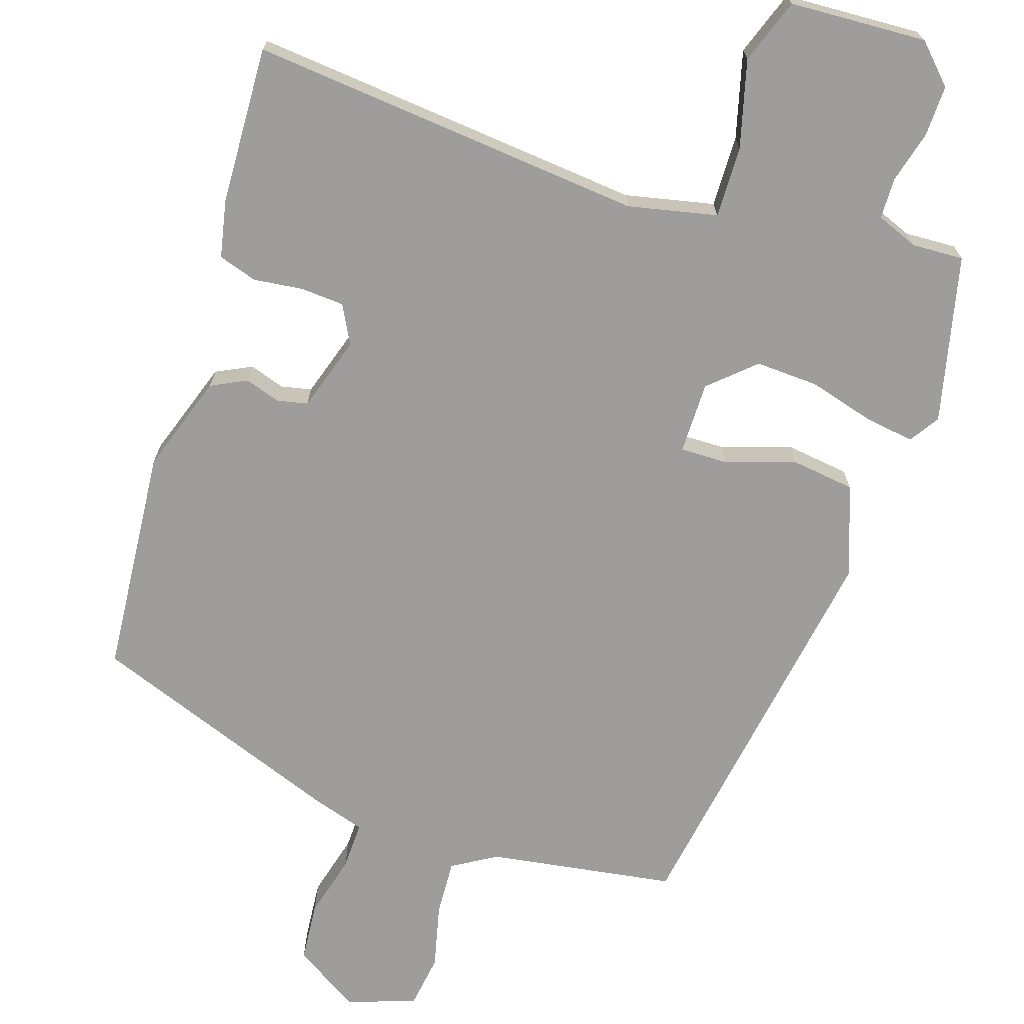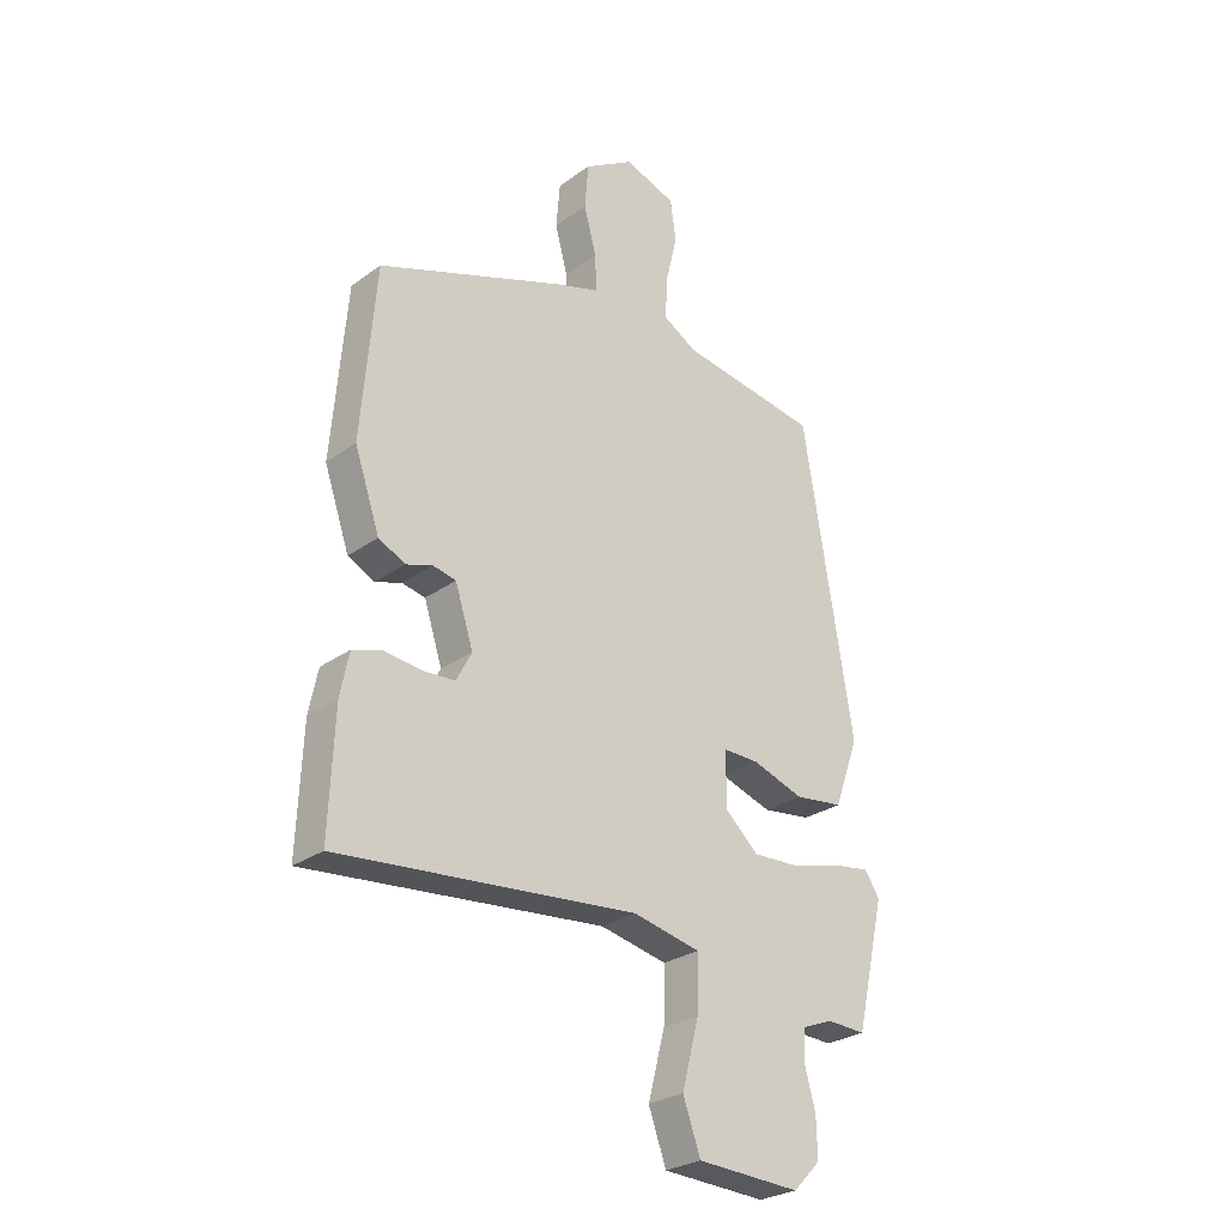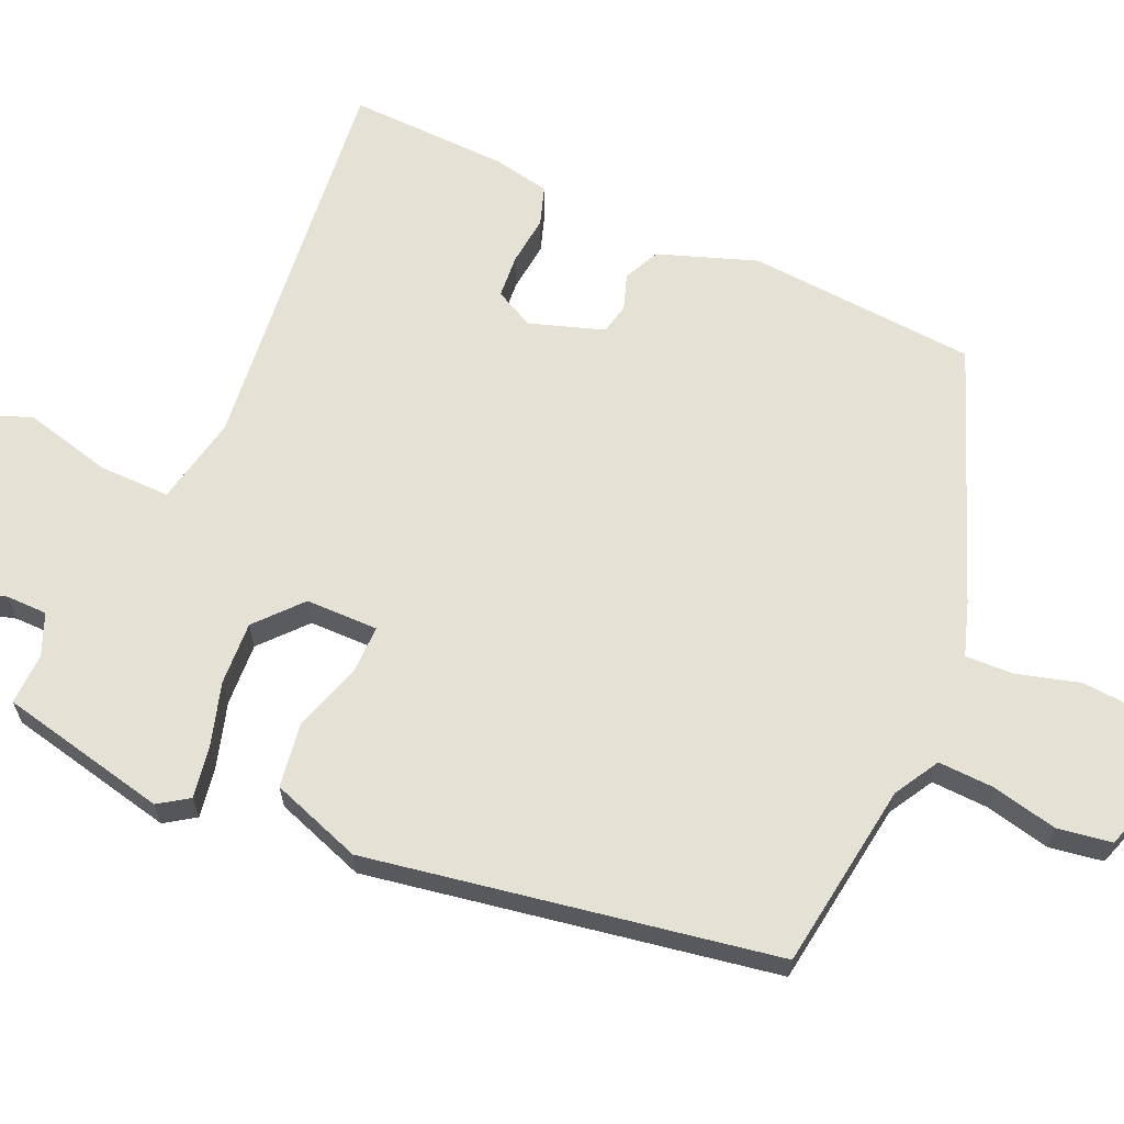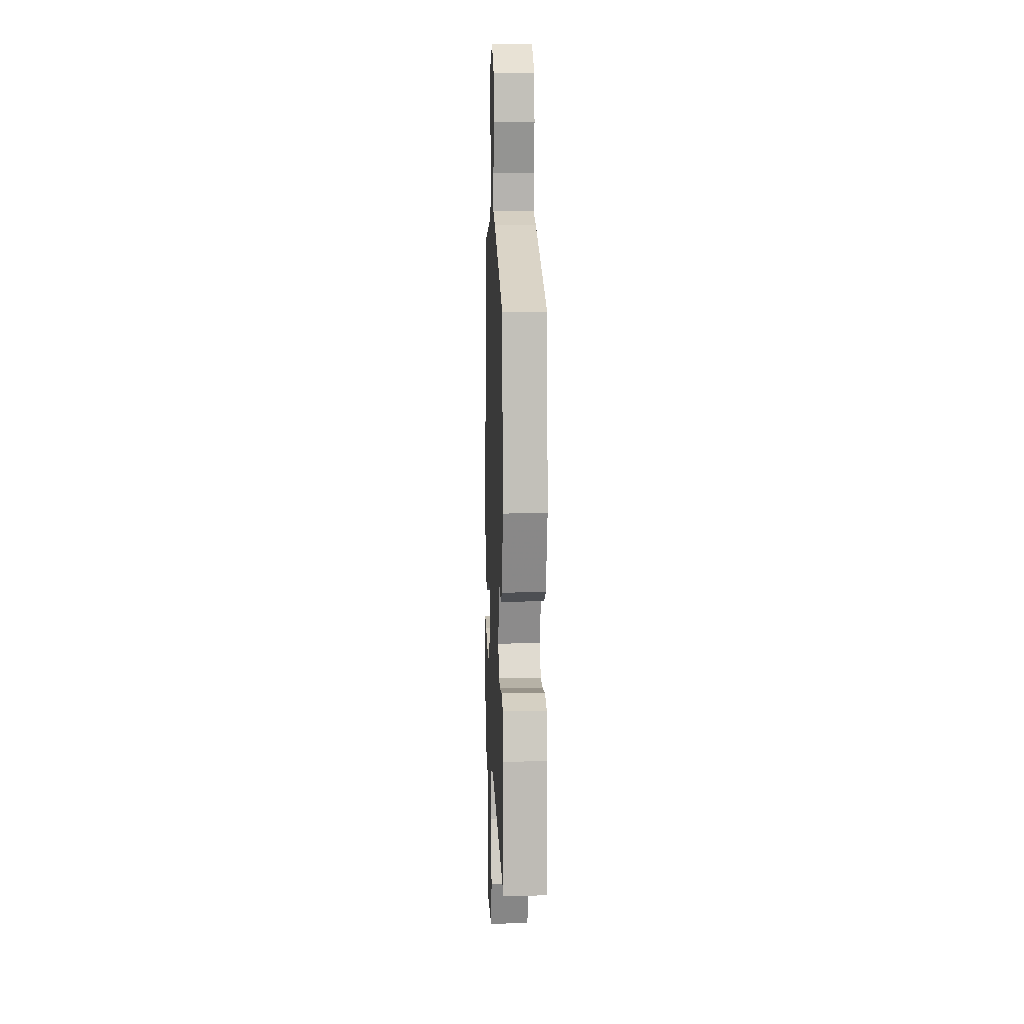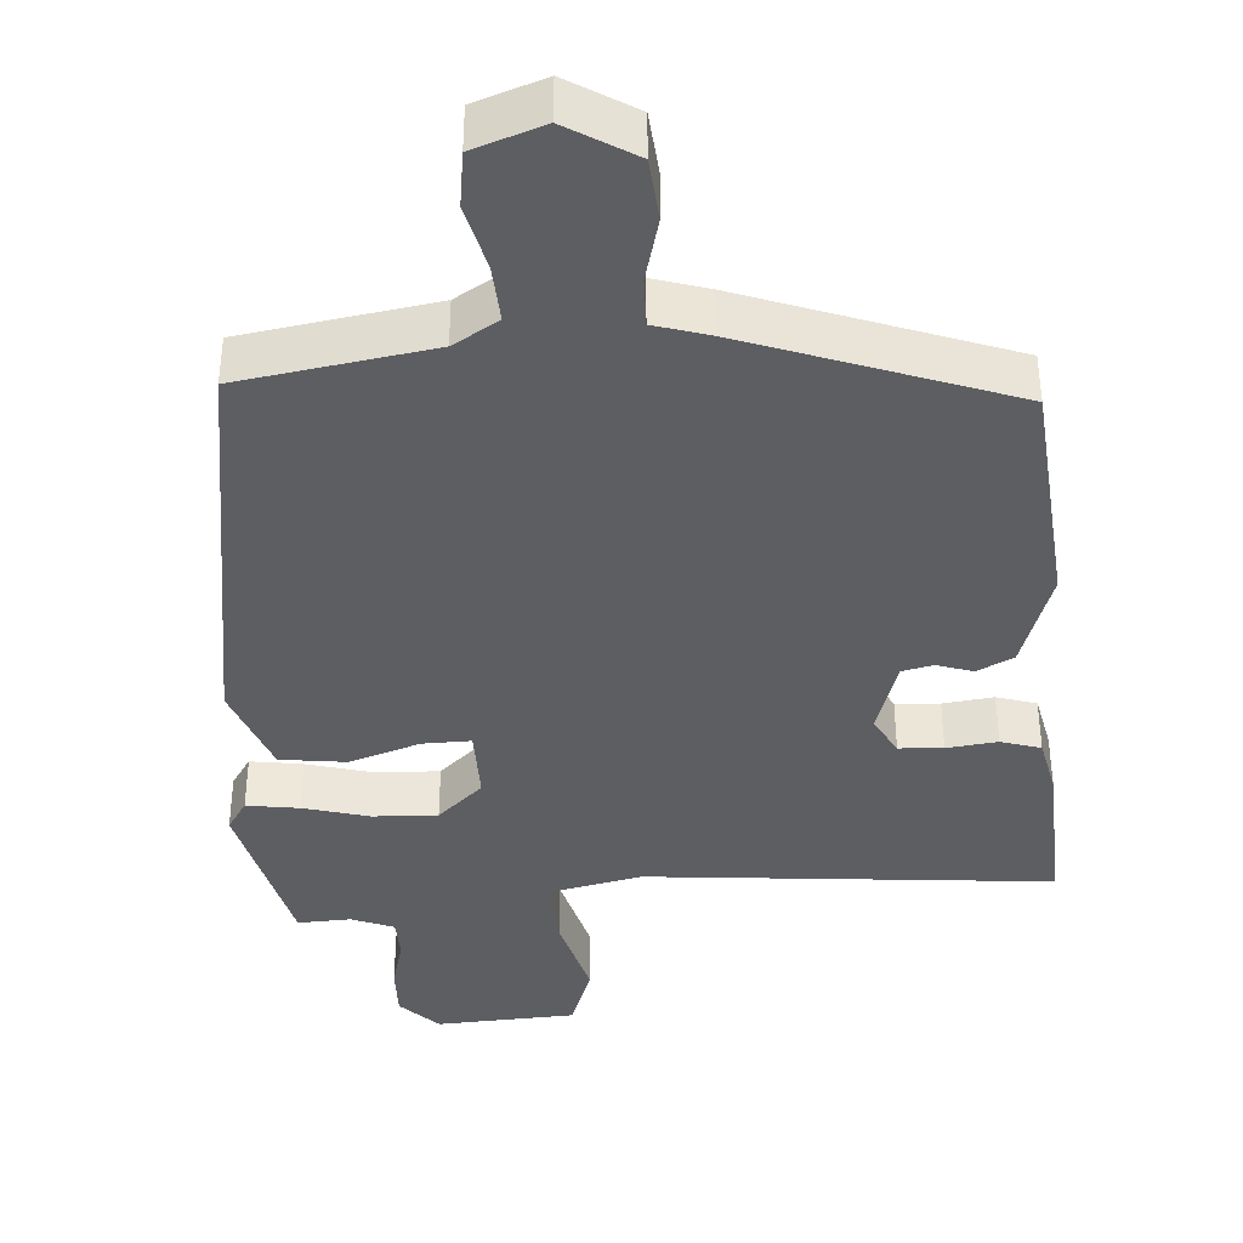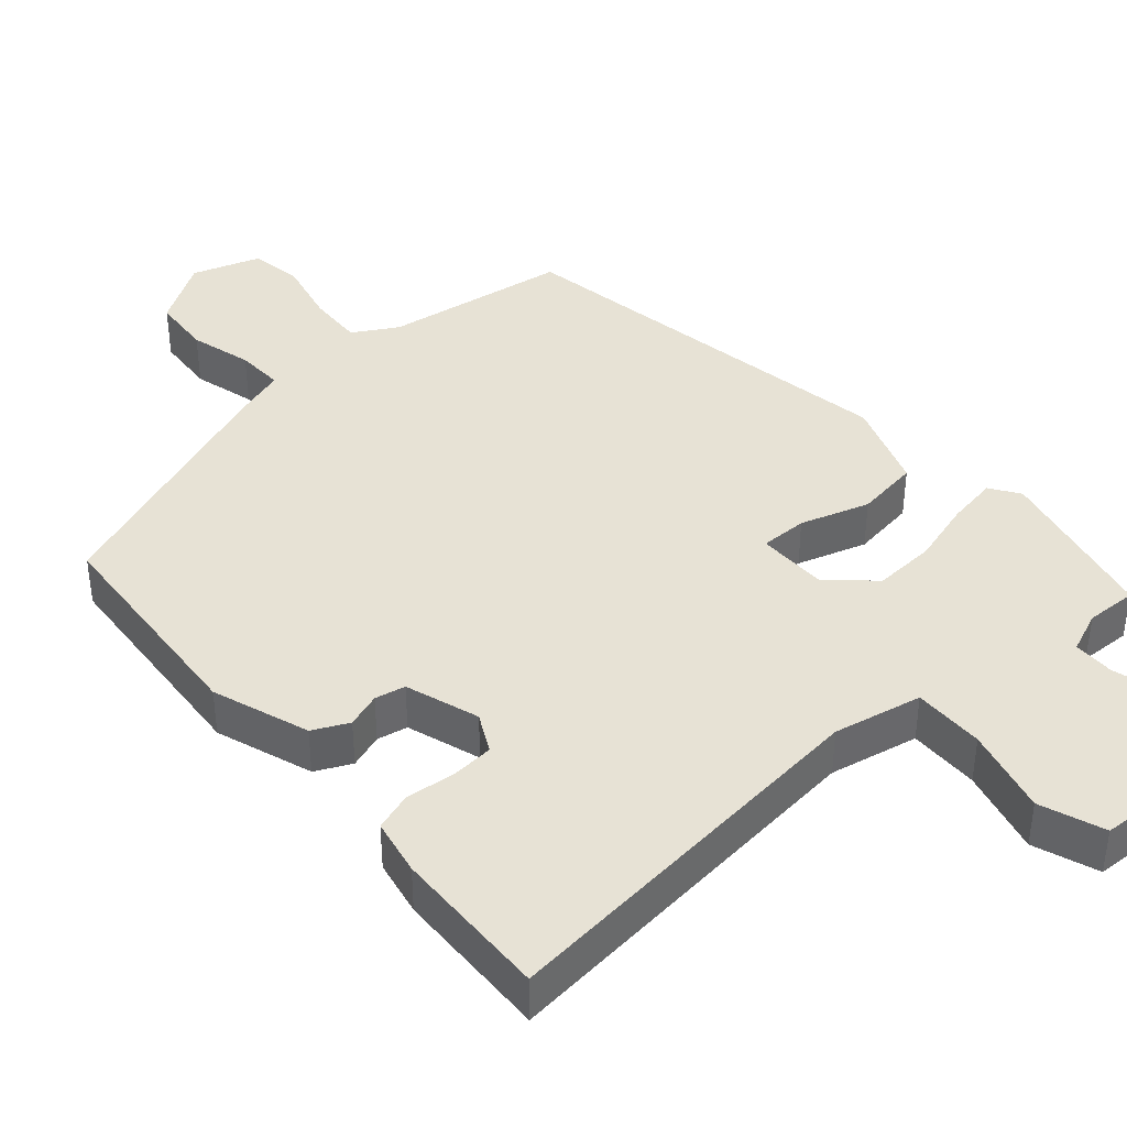
<metadata>
{"format":"obj","ext":"obj","renderer":"f3d","projection":"perspective","resolution":1024,"background":"white","views":[{"elev":-70.5,"azim":162.1,"up":"+Y"},{"elev":-27.5,"azim":137.7,"up":"+Z"},{"elev":64.6,"azim":-66.6,"up":"+Y"},{"elev":8.3,"azim":87.7,"up":"+Z"},{"elev":-39.1,"azim":4.4,"up":"+Y"},{"elev":40.3,"azim":138.5,"up":"+Y"}]}
</metadata>
<code>
v 0.504 0.07 0.401
v 0.53 0.07 0.088
v 0.484 0.07 -0.046
v 0.435 0.07 -0.07
v 0.387 0.07 -0.054
v 0.345 0.07 -0.063
v 0.312 0.07 -0.165
v 0.34 0.07 -0.218
v 0.399 0.07 -0.222
v 0.467 0.07 -0.214
v 0.52 0.07 -0.231
v 0.536 0.07 -0.309
v 0.545 0.07 -0.527
v 0.003 0.07 -0.474
v -0.119 0.07 -0.5
v -0.117 0.07 -0.598
v -0.086 0.07 -0.717
v -0.118 0.07 -0.806
v -0.306 0.07 -0.815
v -0.356 0.07 -0.764
v -0.354 0.07 -0.694
v -0.335 0.07 -0.623
v -0.336 0.07 -0.567
v -0.393 0.07 -0.544
v -0.464 0.07 -0.547
v -0.517 0.07 -0.317
v -0.49 0.07 -0.276
v -0.42 0.07 -0.287
v -0.332 0.07 -0.312
v -0.246 0.07 -0.316
v -0.185 0.07 -0.261
v -0.185 0.07 -0.162
v -0.25 0.07 -0.163
v -0.345 0.07 -0.194
v -0.433 0.07 -0.182
v -0.478 0.07 -0.058
v -0.387 0.07 0.498
v -0.131 0.07 0.537
v -0.07 0.07 0.573
v -0.074 0.07 0.65
v -0.095 0.07 0.739
v -0.084 0.07 0.813
v 0.01 0.07 0.845
v 0.1 0.07 0.789
v 0.107 0.07 0.706
v 0.084 0.07 0.62
v 0.082 0.07 0.554
v 0.155 0.07 0.531
v 0.504 0 0.401
v 0.53 0 0.088
v 0.484 0 -0.046
v 0.435 0 -0.07
v 0.387 0 -0.054
v 0.345 0 -0.063
v 0.312 0 -0.165
v 0.34 0 -0.218
v 0.399 0 -0.222
v 0.467 0 -0.214
v 0.52 0 -0.231
v 0.536 0 -0.309
v 0.545 0 -0.527
v 0.003 0 -0.474
v -0.119 0 -0.5
v -0.117 0 -0.598
v -0.086 0 -0.717
v -0.118 0 -0.806
v -0.306 0 -0.815
v -0.356 0 -0.764
v -0.354 0 -0.694
v -0.335 0 -0.623
v -0.336 0 -0.567
v -0.393 0 -0.544
v -0.464 0 -0.547
v -0.517 0 -0.317
v -0.49 0 -0.276
v -0.42 0 -0.287
v -0.332 0 -0.312
v -0.246 0 -0.316
v -0.185 0 -0.261
v -0.185 0 -0.162
v -0.25 0 -0.163
v -0.345 0 -0.194
v -0.433 0 -0.182
v -0.478 0 -0.058
v -0.387 0 0.498
v -0.131 0 0.537
v -0.07 0 0.573
v -0.074 0 0.65
v -0.095 0 0.739
v -0.084 0 0.813
v 0.01 0 0.845
v 0.1 0 0.789
v 0.107 0 0.706
v 0.084 0 0.62
v 0.082 0 0.554
v 0.155 0 0.531
f 47 48 1 2
f 43 44 45 46
f 43 46 47
f 40 41 42 43
f 39 40 43 47
f 38 39 47 2
f 33 34 35 36
f 32 33 36 37
f 26 27 28 29
f 24 25 26 29
f 23 24 29 30
f 22 23 30 31
f 20 21 22 31
f 16 17 18 19
f 15 16 19 20
f 11 12 13 14
f 9 10 11 14
f 8 9 14 15
f 7 8 15
f 6 7 15
f 2 3 4 5
f 2 5 6
f 32 37 38 2
f 15 20 31
f 6 15 31 32
f 2 6 32
f 50 49 96 95
f 94 93 92 91
f 95 94 91
f 91 90 89 88
f 95 91 88 87
f 50 95 87 86
f 84 83 82 81
f 85 84 81 80
f 77 76 75 74
f 77 74 73 72
f 78 77 72 71
f 79 78 71 70
f 79 70 69 68
f 67 66 65 64
f 68 67 64 63
f 62 61 60 59
f 62 59 58 57
f 63 62 57 56
f 63 56 55
f 63 55 54
f 53 52 51 50
f 54 53 50
f 50 86 85 80
f 79 68 63
f 80 79 63 54
f 80 54 50
f 1 49 50 2
f 2 50 51 3
f 3 51 52 4
f 4 52 53 5
f 5 53 54 6
f 6 54 55 7
f 7 55 56 8
f 8 56 57 9
f 9 57 58 10
f 10 58 59 11
f 11 59 60 12
f 12 60 61 13
f 13 61 62 14
f 14 62 63 15
f 15 63 64 16
f 16 64 65 17
f 17 65 66 18
f 18 66 67 19
f 19 67 68 20
f 20 68 69 21
f 21 69 70 22
f 22 70 71 23
f 23 71 72 24
f 24 72 73 25
f 25 73 74 26
f 26 74 75 27
f 27 75 76 28
f 28 76 77 29
f 29 77 78 30
f 30 78 79 31
f 31 79 80 32
f 32 80 81 33
f 33 81 82 34
f 34 82 83 35
f 35 83 84 36
f 36 84 85 37
f 37 85 86 38
f 38 86 87 39
f 39 87 88 40
f 40 88 89 41
f 41 89 90 42
f 42 90 91 43
f 43 91 92 44
f 44 92 93 45
f 45 93 94 46
f 46 94 95 47
f 47 95 96 48
f 48 96 49 1

</code>
